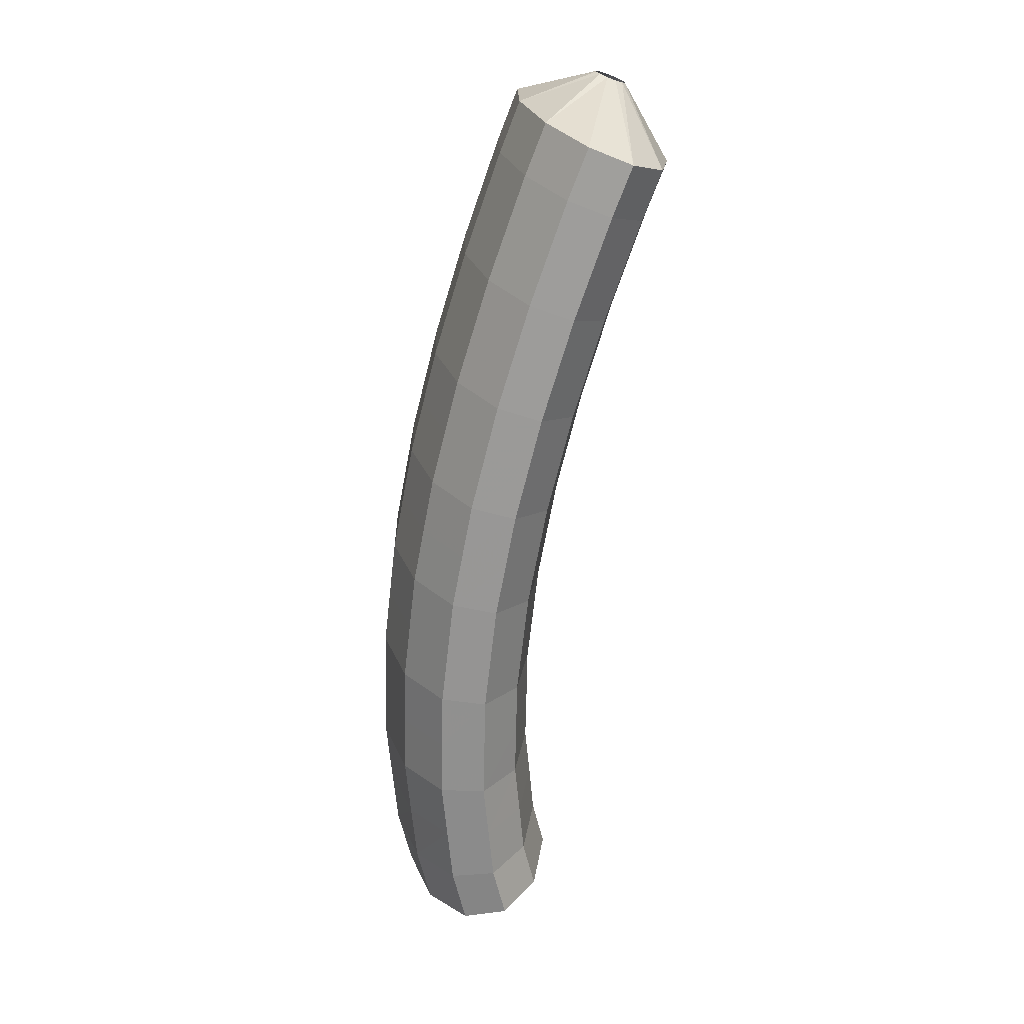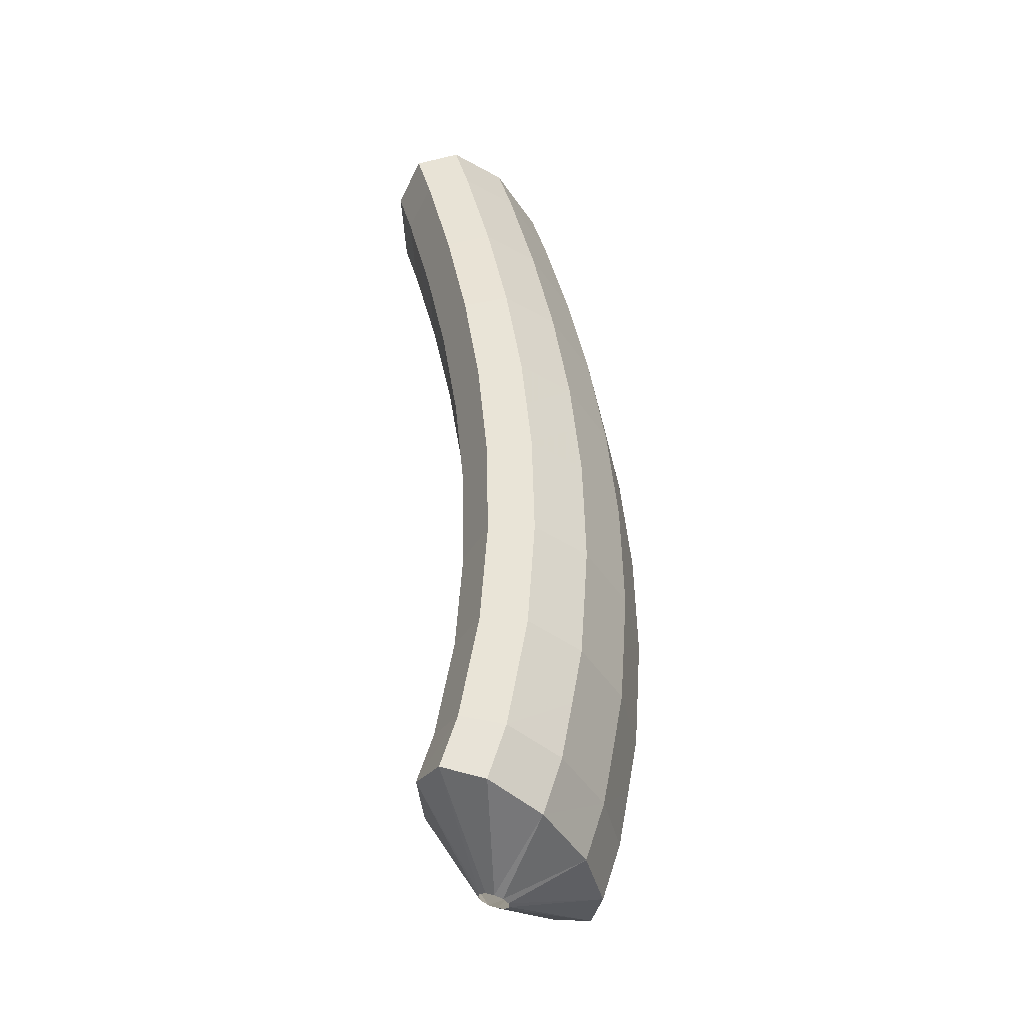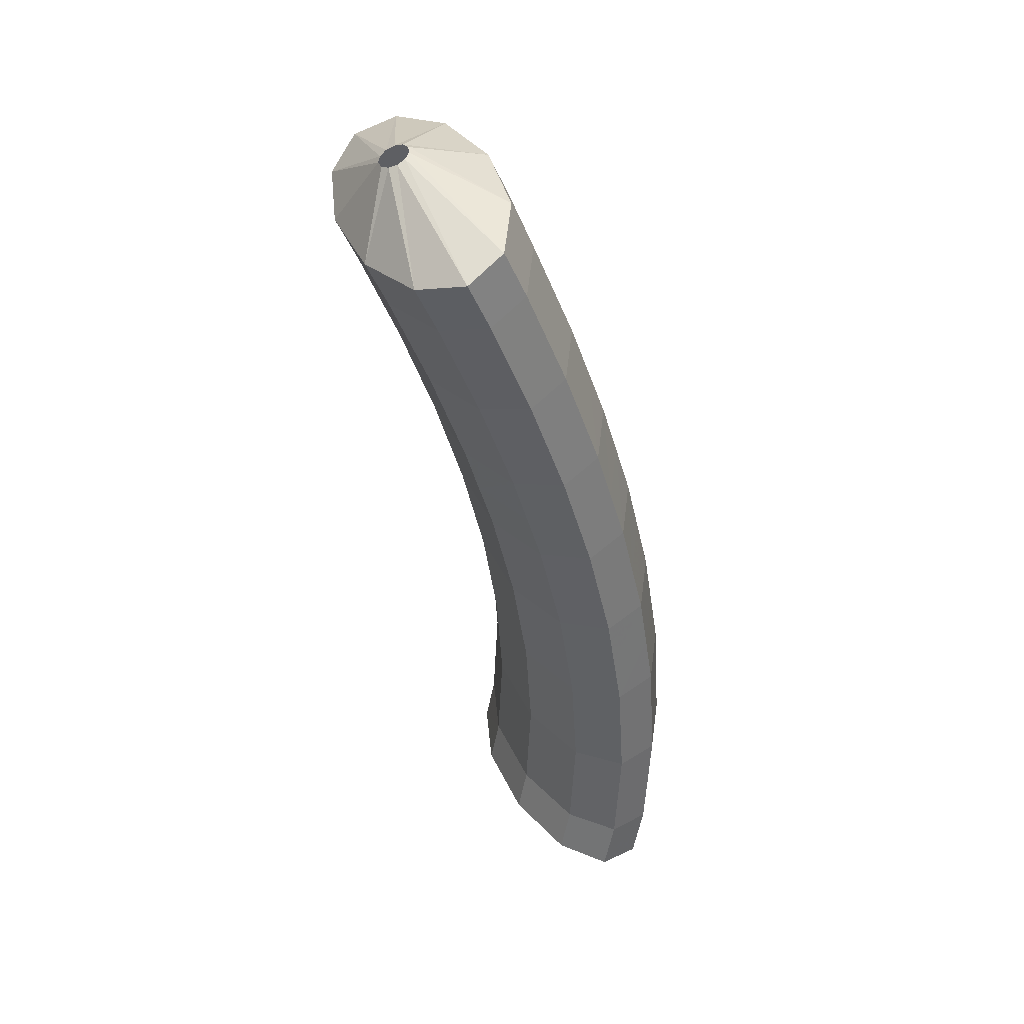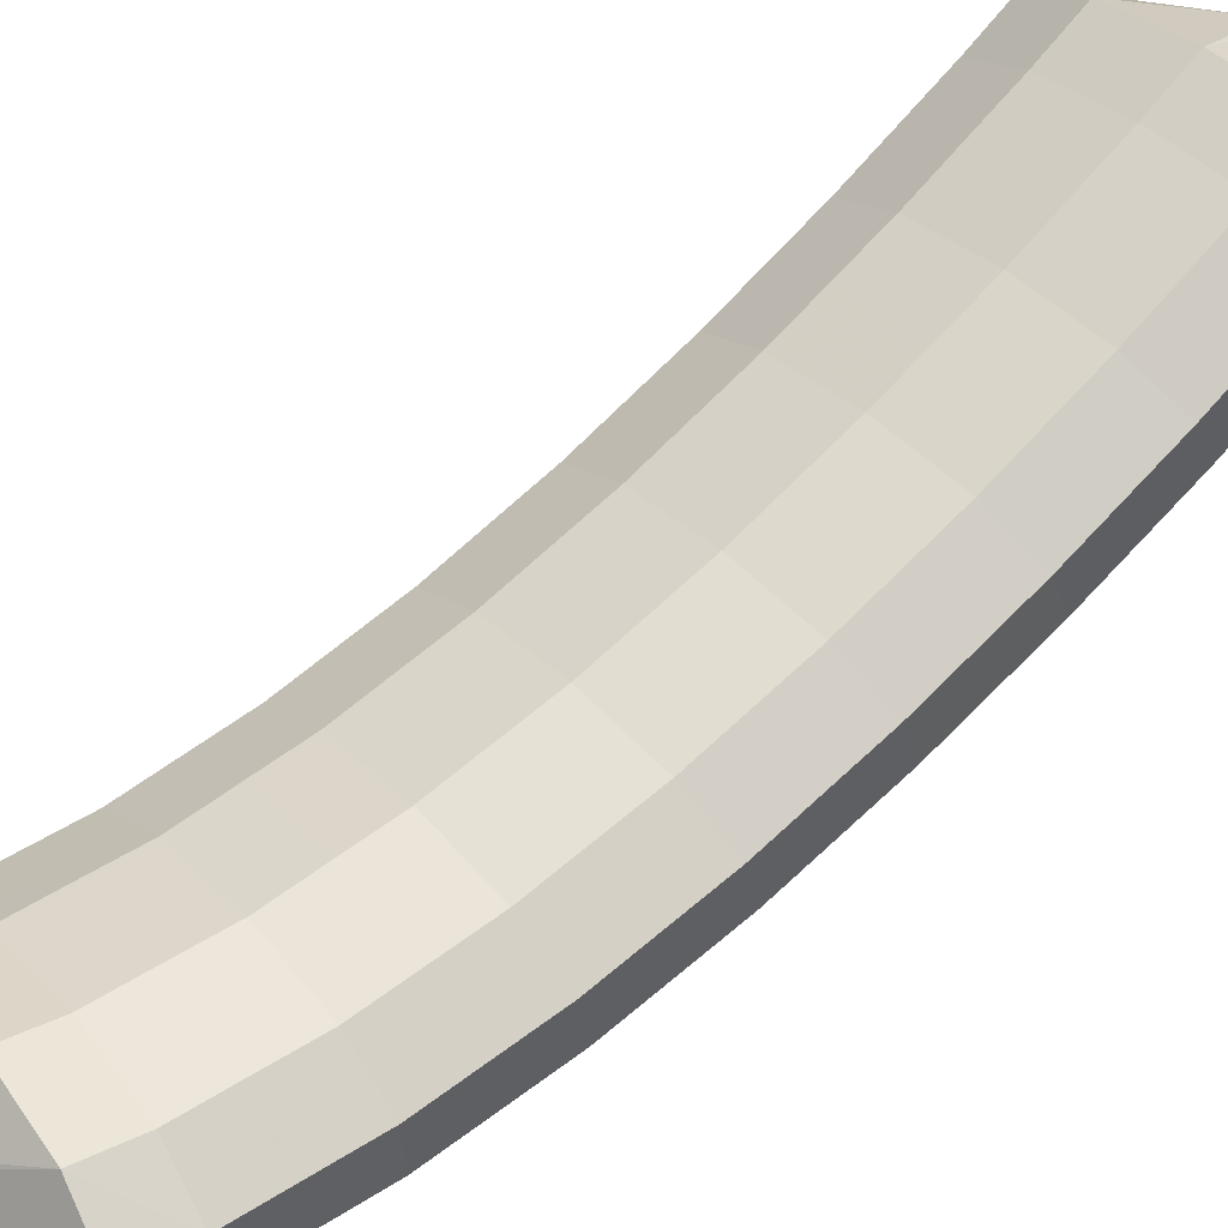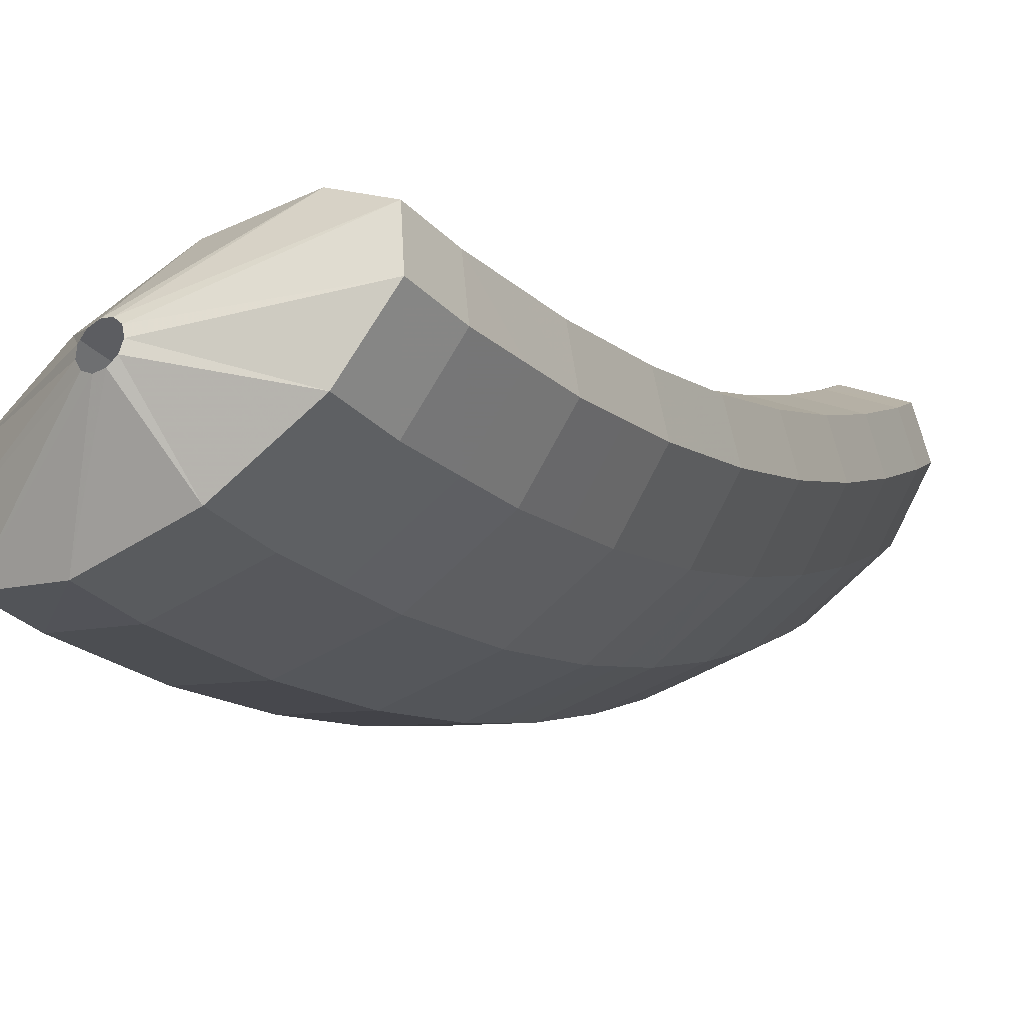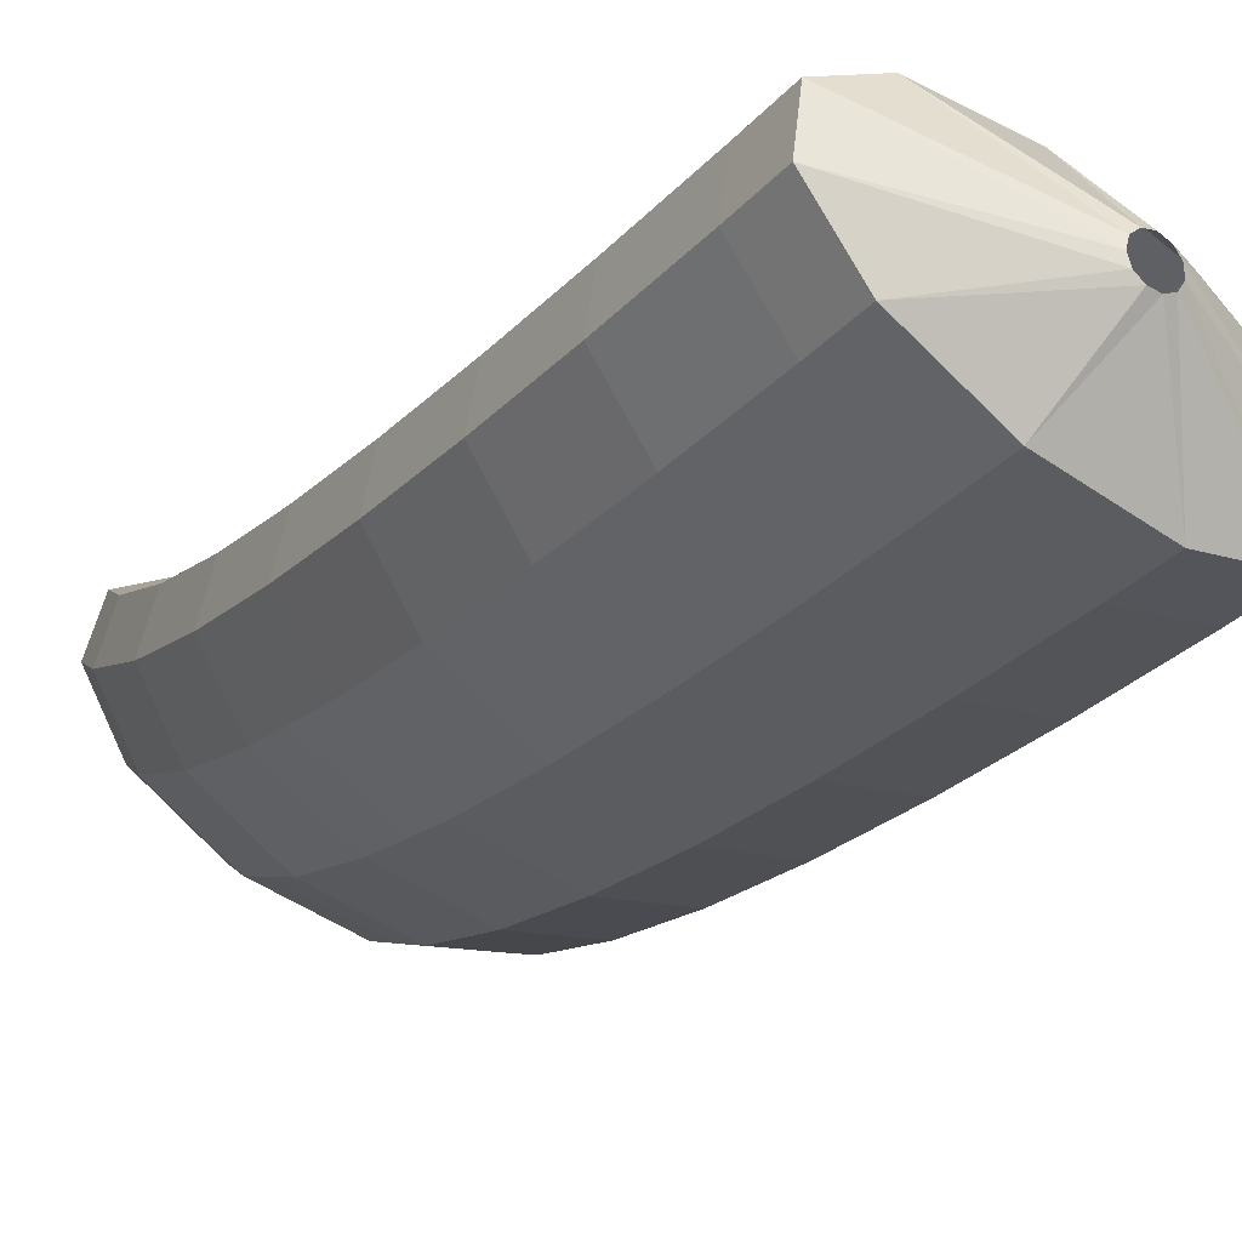
<metadata>
{"format":"obj","ext":"obj","renderer":"f3d","projection":"perspective","resolution":1024,"background":"white","views":[{"elev":13.7,"azim":49.7,"up":"+Z"},{"elev":-29.1,"azim":-100.1,"up":"+Z"},{"elev":48.9,"azim":-143.6,"up":"+Z"},{"elev":66.8,"azim":-119.6,"up":"+Y"},{"elev":-6.7,"azim":-144.1,"up":"+Y"},{"elev":-14.9,"azim":-14.9,"up":"+Y"}]}
</metadata>
<code>
g tube1
v 111.4 101 160.1
v 111.2 101.3 160.1
v 111.1 101.5 160
v 111.2 101.8 160
v 111.4 101.9 159.8
v 111.7 101.9 159.8
v 111.9 101.8 159.7
v 112.1 101.5 159.7
v 112.1 101.3 159.8
v 111.9 101.1 159.9
v 111.7 101 160
v 111.4 101 160.1
v 110 99.02 159.1
v 107.9 100.7 159.5
v 106.8 102.5 159.4
v 107 103.9 159
v 108.6 104.4 158.4
v 110.9 103.8 157.7
v 113.3 102.4 157.3
v 115 100.6 157.1
v 115.4 98.89 157.4
v 114.5 97.93 157.9
v 112.4 97.98 158.6
v 110 99.02 159.1
v 109.4 98.65 157.5
v 107.3 100.4 157.8
v 106.2 102.2 157.8
v 106.5 103.6 157.4
v 108.1 104 156.8
v 110.4 103.5 156.2
v 112.8 102 155.7
v 114.5 100.2 155.6
v 114.9 98.54 155.8
v 113.9 97.57 156.3
v 111.9 97.61 156.9
v 109.4 98.65 157.5
v 108.9 98.33 155.9
v 106.8 100 156.2
v 105.7 101.9 156.2
v 106 103.3 155.8
v 107.6 103.7 155.3
v 109.9 103.2 154.6
v 112.3 101.7 154.1
v 114 99.9 154
v 114.4 98.23 154.2
v 113.4 97.26 154.7
v 111.4 97.3 155.3
v 108.9 98.33 155.9
v 108.4 98.02 154.2
v 106.3 99.73 154.6
v 105.2 101.6 154.6
v 105.5 102.9 154.2
v 107.1 103.4 153.7
v 109.4 102.9 153.1
v 111.8 101.4 152.6
v 113.5 99.6 152.4
v 113.9 97.92 152.6
v 112.9 96.95 153
v 110.9 96.98 153.6
v 108.4 98.02 154.2
v 107.9 97.76 152.5
v 105.8 99.47 152.9
v 104.7 101.3 152.9
v 105 102.7 152.6
v 106.6 103.2 152.1
v 109 102.6 151.5
v 111.3 101.2 151
v 113 99.36 150.8
v 113.4 97.67 150.9
v 112.4 96.69 151.4
v 110.4 96.73 152
v 107.9 97.76 152.5
v 107.4 97.51 150.8
v 105.3 99.22 151.2
v 104.3 101.1 151.3
v 104.6 102.5 151
v 106.2 103 150.5
v 108.5 102.4 149.9
v 110.9 101 149.4
v 112.5 99.11 149.2
v 112.9 97.43 149.3
v 111.9 96.44 149.7
v 109.9 96.47 150.3
v 107.4 97.51 150.8
v 107 97.32 149.1
v 104.9 99.03 149.5
v 103.8 100.9 149.6
v 104.1 102.3 149.4
v 105.7 102.8 148.9
v 108.1 102.2 148.3
v 110.5 100.8 147.8
v 112.1 98.94 147.6
v 112.5 97.25 147.7
v 111.5 96.26 148.1
v 109.4 96.29 148.6
v 107 97.32 149.1
v 106.5 97.14 147.4
v 104.4 98.85 147.8
v 103.4 100.7 147.9
v 103.7 102.1 147.7
v 105.3 102.6 147.3
v 107.7 102.1 146.7
v 110.1 100.6 146.3
v 111.7 98.77 146
v 112.1 97.08 146.1
v 111.1 96.08 146.4
v 109 96.11 146.9
v 106.5 97.14 147.4
v 106.1 97.05 145.7
v 104 98.76 146.1
v 103 100.6 146.2
v 103.3 102 146.1
v 104.9 102.5 145.7
v 107.3 102 145.1
v 109.7 100.5 144.7
v 111.3 98.69 144.4
v 111.7 96.99 144.4
v 110.7 95.99 144.7
v 108.6 96.02 145.2
v 106.1 97.05 145.7
v 105.7 96.96 143.9
v 103.6 98.67 144.3
v 102.6 100.5 144.5
v 102.9 101.9 144.4
v 104.6 102.4 144.1
v 106.9 101.9 143.6
v 109.3 100.5 143.1
v 110.9 98.6 142.8
v 111.3 96.9 142.7
v 110.3 95.91 143
v 108.2 95.93 143.4
v 105.7 96.96 143.9
v 105.4 96.98 142.2
v 103.3 98.69 142.6
v 102.3 100.5 142.8
v 102.6 101.9 142.7
v 104.2 102.5 142.4
v 106.6 101.9 142
v 109 100.5 141.5
v 110.6 98.62 141.2
v 111 96.92 141.1
v 109.9 95.93 141.3
v 107.9 95.95 141.7
v 105.4 96.98 142.2
v 105 97 140.4
v 102.9 98.72 140.8
v 101.9 100.6 141.1
v 102.3 102 141.1
v 103.9 102.5 140.8
v 106.3 101.9 140.4
v 108.7 100.5 139.9
v 110.3 98.64 139.6
v 110.7 96.95 139.4
v 109.6 95.95 139.5
v 107.5 95.97 139.9
v 105 97 140.4
v 104.8 97.17 138.6
v 102.7 98.88 139
v 101.7 100.7 139.3
v 102.1 102.1 139.4
v 103.7 102.6 139.2
v 106.1 102.1 138.8
v 108.5 100.6 138.3
v 110.1 98.79 137.9
v 110.4 97.1 137.7
v 109.4 96.11 137.8
v 107.3 96.14 138.1
v 104.8 97.17 138.6
v 104.5 97.34 136.7
v 102.4 99.05 137.2
v 101.4 100.9 137.6
v 101.8 102.3 137.7
v 103.5 102.8 137.6
v 105.9 102.2 137.3
v 108.3 100.8 136.8
v 109.9 98.94 136.4
v 110.2 97.26 136.1
v 109.1 96.28 136.1
v 107 96.31 136.3
v 104.5 97.34 136.7
v 104.4 97.7 134.9
v 102.3 99.4 135.4
v 101.3 101.2 135.8
v 101.7 102.6 136.1
v 103.4 103.1 136
v 105.8 102.5 135.7
v 108.1 101.1 135.3
v 109.7 99.25 134.8
v 110.1 97.58 134.4
v 109 96.61 134.3
v 106.9 96.66 134.5
v 104.4 97.7 134.9
v 104.2 98.06 133.1
v 102.1 99.76 133.6
v 101.1 101.6 134.1
v 101.6 102.9 134.4
v 103.2 103.4 134.5
v 105.6 102.8 134.2
v 108 101.4 133.8
v 109.6 99.55 133.2
v 109.9 97.9 132.8
v 108.8 96.96 132.6
v 106.7 97.02 132.7
v 104.2 98.06 133.1
v 104.2 98.65 131.3
v 102.1 100.3 131.8
v 101.1 102.1 132.4
v 101.5 103.5 132.8
v 103.2 103.9 133
v 105.6 103.3 132.8
v 108 101.9 132.3
v 109.6 100.1 131.7
v 109.9 98.43 131.2
v 108.8 97.51 130.9
v 106.7 97.59 130.9
v 104.2 98.65 131.3
v 105.3 100.8 130.2
v 105.1 101 130.2
v 105 101.3 130.3
v 105.2 101.5 130.4
v 105.4 101.6 130.4
v 105.7 101.6 130.4
v 105.9 101.5 130.4
v 106 101.3 130.3
v 106 101 130.2
v 105.8 100.8 130.2
v 105.5 100.7 130.1
v 105.3 100.8 130.2
f 1 2 14
f 14 13 1
f 2 3 15
f 15 14 2
f 3 4 16
f 16 15 3
f 4 5 17
f 17 16 4
f 5 6 18
f 18 17 5
f 6 7 19
f 19 18 6
f 7 8 20
f 20 19 7
f 8 9 21
f 21 20 8
f 9 10 22
f 22 21 9
f 10 11 23
f 23 22 10
f 11 12 24
f 24 23 11
f 13 14 26
f 26 25 13
f 14 15 27
f 27 26 14
f 15 16 28
f 28 27 15
f 16 17 29
f 29 28 16
f 17 18 30
f 30 29 17
f 18 19 31
f 31 30 18
f 19 20 32
f 32 31 19
f 20 21 33
f 33 32 20
f 21 22 34
f 34 33 21
f 22 23 35
f 35 34 22
f 23 24 36
f 36 35 23
f 25 26 38
f 38 37 25
f 26 27 39
f 39 38 26
f 27 28 40
f 40 39 27
f 28 29 41
f 41 40 28
f 29 30 42
f 42 41 29
f 30 31 43
f 43 42 30
f 31 32 44
f 44 43 31
f 32 33 45
f 45 44 32
f 33 34 46
f 46 45 33
f 34 35 47
f 47 46 34
f 35 36 48
f 48 47 35
f 37 38 50
f 50 49 37
f 38 39 51
f 51 50 38
f 39 40 52
f 52 51 39
f 40 41 53
f 53 52 40
f 41 42 54
f 54 53 41
f 42 43 55
f 55 54 42
f 43 44 56
f 56 55 43
f 44 45 57
f 57 56 44
f 45 46 58
f 58 57 45
f 46 47 59
f 59 58 46
f 47 48 60
f 60 59 47
f 49 50 62
f 62 61 49
f 50 51 63
f 63 62 50
f 51 52 64
f 64 63 51
f 52 53 65
f 65 64 52
f 53 54 66
f 66 65 53
f 54 55 67
f 67 66 54
f 55 56 68
f 68 67 55
f 56 57 69
f 69 68 56
f 57 58 70
f 70 69 57
f 58 59 71
f 71 70 58
f 59 60 72
f 72 71 59
f 61 62 74
f 74 73 61
f 62 63 75
f 75 74 62
f 63 64 76
f 76 75 63
f 64 65 77
f 77 76 64
f 65 66 78
f 78 77 65
f 66 67 79
f 79 78 66
f 67 68 80
f 80 79 67
f 68 69 81
f 81 80 68
f 69 70 82
f 82 81 69
f 70 71 83
f 83 82 70
f 71 72 84
f 84 83 71
f 73 74 86
f 86 85 73
f 74 75 87
f 87 86 74
f 75 76 88
f 88 87 75
f 76 77 89
f 89 88 76
f 77 78 90
f 90 89 77
f 78 79 91
f 91 90 78
f 79 80 92
f 92 91 79
f 80 81 93
f 93 92 80
f 81 82 94
f 94 93 81
f 82 83 95
f 95 94 82
f 83 84 96
f 96 95 83
f 85 86 98
f 98 97 85
f 86 87 99
f 99 98 86
f 87 88 100
f 100 99 87
f 88 89 101
f 101 100 88
f 89 90 102
f 102 101 89
f 90 91 103
f 103 102 90
f 91 92 104
f 104 103 91
f 92 93 105
f 105 104 92
f 93 94 106
f 106 105 93
f 94 95 107
f 107 106 94
f 95 96 108
f 108 107 95
f 97 98 110
f 110 109 97
f 98 99 111
f 111 110 98
f 99 100 112
f 112 111 99
f 100 101 113
f 113 112 100
f 101 102 114
f 114 113 101
f 102 103 115
f 115 114 102
f 103 104 116
f 116 115 103
f 104 105 117
f 117 116 104
f 105 106 118
f 118 117 105
f 106 107 119
f 119 118 106
f 107 108 120
f 120 119 107
f 109 110 122
f 122 121 109
f 110 111 123
f 123 122 110
f 111 112 124
f 124 123 111
f 112 113 125
f 125 124 112
f 113 114 126
f 126 125 113
f 114 115 127
f 127 126 114
f 115 116 128
f 128 127 115
f 116 117 129
f 129 128 116
f 117 118 130
f 130 129 117
f 118 119 131
f 131 130 118
f 119 120 132
f 132 131 119
f 121 122 134
f 134 133 121
f 122 123 135
f 135 134 122
f 123 124 136
f 136 135 123
f 124 125 137
f 137 136 124
f 125 126 138
f 138 137 125
f 126 127 139
f 139 138 126
f 127 128 140
f 140 139 127
f 128 129 141
f 141 140 128
f 129 130 142
f 142 141 129
f 130 131 143
f 143 142 130
f 131 132 144
f 144 143 131
f 133 134 146
f 146 145 133
f 134 135 147
f 147 146 134
f 135 136 148
f 148 147 135
f 136 137 149
f 149 148 136
f 137 138 150
f 150 149 137
f 138 139 151
f 151 150 138
f 139 140 152
f 152 151 139
f 140 141 153
f 153 152 140
f 141 142 154
f 154 153 141
f 142 143 155
f 155 154 142
f 143 144 156
f 156 155 143
f 145 146 158
f 158 157 145
f 146 147 159
f 159 158 146
f 147 148 160
f 160 159 147
f 148 149 161
f 161 160 148
f 149 150 162
f 162 161 149
f 150 151 163
f 163 162 150
f 151 152 164
f 164 163 151
f 152 153 165
f 165 164 152
f 153 154 166
f 166 165 153
f 154 155 167
f 167 166 154
f 155 156 168
f 168 167 155
f 157 158 170
f 170 169 157
f 158 159 171
f 171 170 158
f 159 160 172
f 172 171 159
f 160 161 173
f 173 172 160
f 161 162 174
f 174 173 161
f 162 163 175
f 175 174 162
f 163 164 176
f 176 175 163
f 164 165 177
f 177 176 164
f 165 166 178
f 178 177 165
f 166 167 179
f 179 178 166
f 167 168 180
f 180 179 167
f 169 170 182
f 182 181 169
f 170 171 183
f 183 182 170
f 171 172 184
f 184 183 171
f 172 173 185
f 185 184 172
f 173 174 186
f 186 185 173
f 174 175 187
f 187 186 174
f 175 176 188
f 188 187 175
f 176 177 189
f 189 188 176
f 177 178 190
f 190 189 177
f 178 179 191
f 191 190 178
f 179 180 192
f 192 191 179
f 181 182 194
f 194 193 181
f 182 183 195
f 195 194 182
f 183 184 196
f 196 195 183
f 184 185 197
f 197 196 184
f 185 186 198
f 198 197 185
f 186 187 199
f 199 198 186
f 187 188 200
f 200 199 187
f 188 189 201
f 201 200 188
f 189 190 202
f 202 201 189
f 190 191 203
f 203 202 190
f 191 192 204
f 204 203 191
f 193 194 206
f 206 205 193
f 194 195 207
f 207 206 194
f 195 196 208
f 208 207 195
f 196 197 209
f 209 208 196
f 197 198 210
f 210 209 197
f 198 199 211
f 211 210 198
f 199 200 212
f 212 211 199
f 200 201 213
f 213 212 200
f 201 202 214
f 214 213 201
f 202 203 215
f 215 214 202
f 203 204 216
f 216 215 203
f 205 206 218
f 218 217 205
f 206 207 219
f 219 218 206
f 207 208 220
f 220 219 207
f 208 209 221
f 221 220 208
f 209 210 222
f 222 221 209
f 210 211 223
f 223 222 210
f 211 212 224
f 224 223 211
f 212 213 225
f 225 224 212
f 213 214 226
f 226 225 213
f 214 215 227
f 227 226 214
f 215 216 228
f 228 227 215
g

</code>
